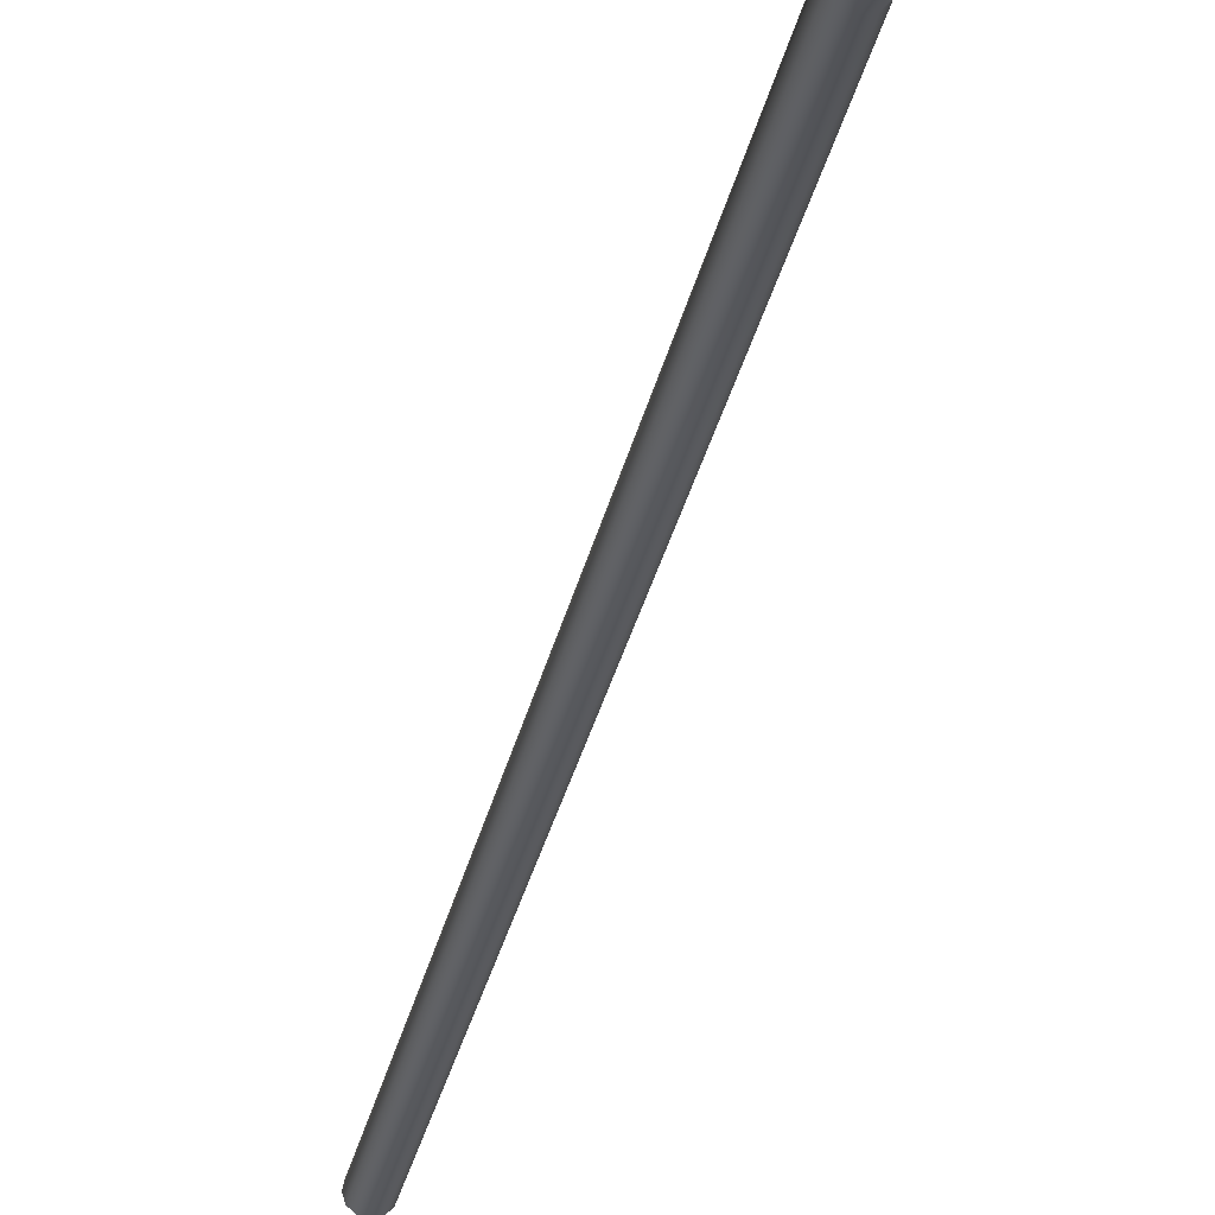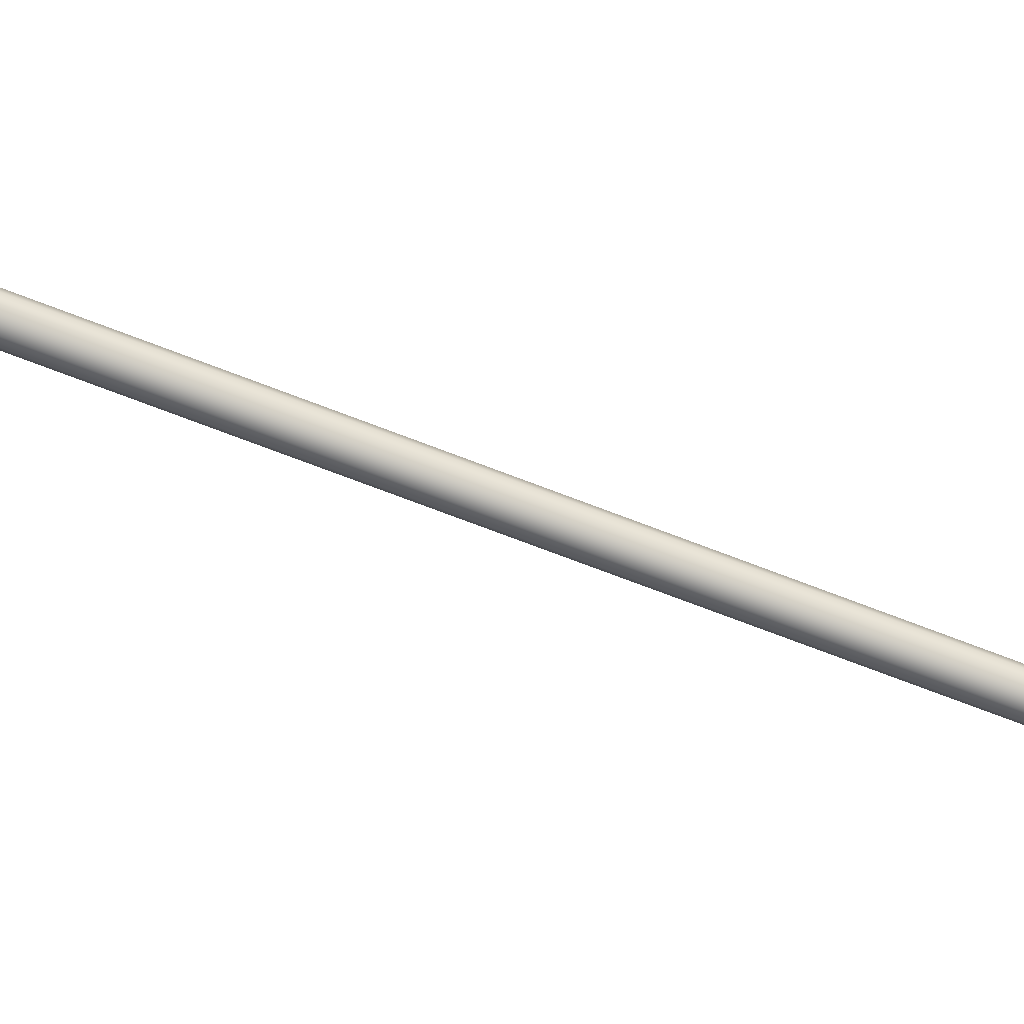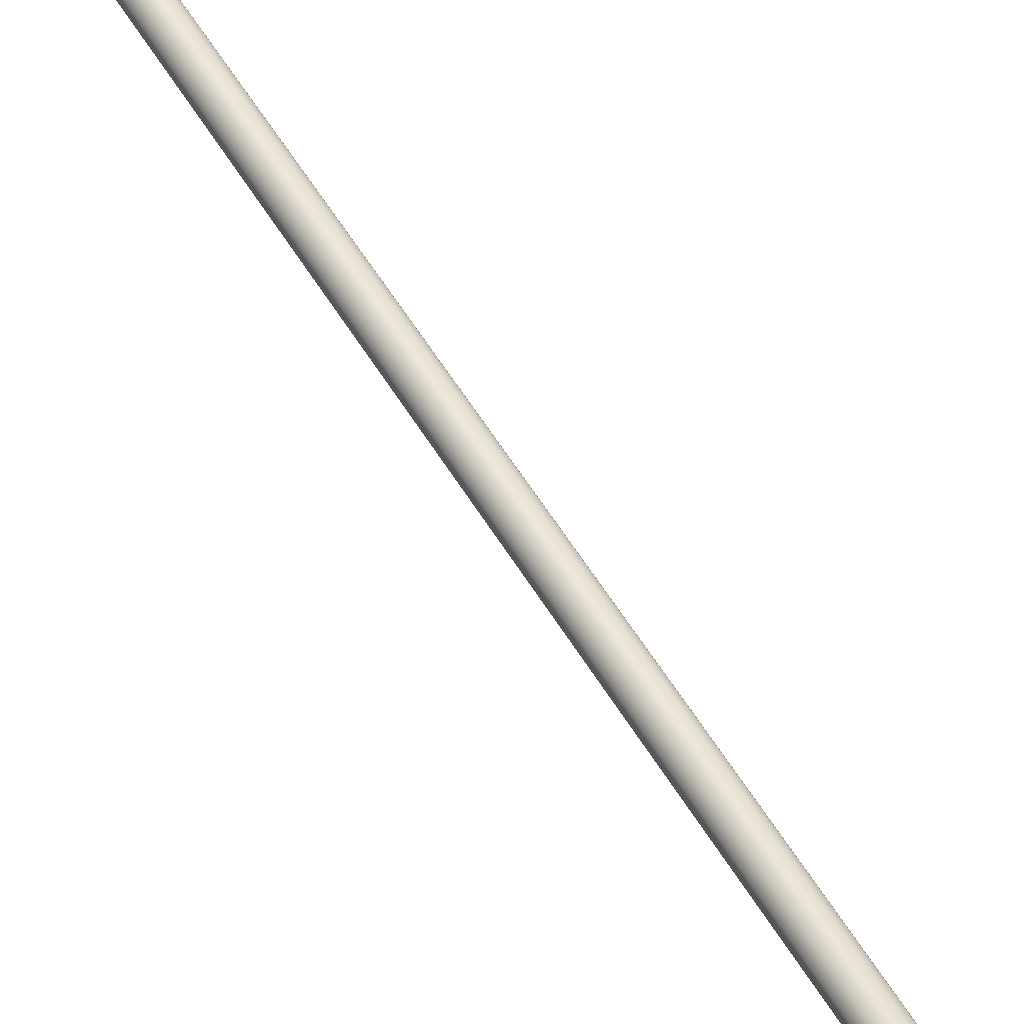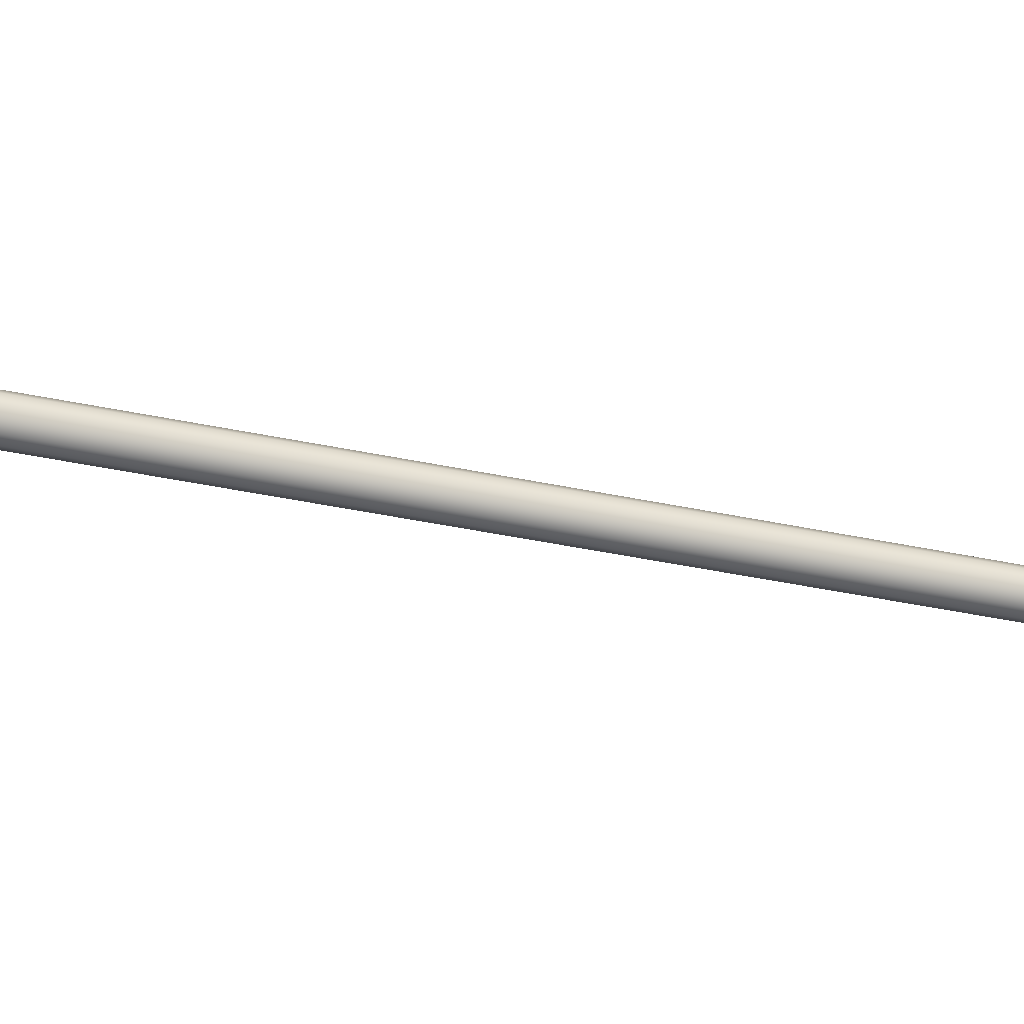
<metadata>
{"format":"obj","ext":"obj","renderer":"f3d","projection":"perspective","resolution":1024,"background":"white","views":[{"elev":-13.6,"azim":168.6,"up":"+Y"},{"elev":-24.2,"azim":-105.4,"up":"+Y"},{"elev":68.1,"azim":149.9,"up":"+Y"},{"elev":30.0,"azim":-97.3,"up":"+Y"}]}
</metadata>
<code>
v  19.17 95.5 -9.075
v  19.17 96.53 -12.95
v  19.29 96.51 -12.96
v  19.29 95.47 -9.083
v  19.09 95.58 -9.054
v  19.09 96.61 -12.93
v  19.06 95.68 -9.025
v  19.06 96.72 -12.9
v  19.09 95.79 -8.996
v  19.09 96.83 -12.88
v  19.17 95.87 -8.974
v  19.17 96.91 -12.85
v  19.29 95.9 -8.966
v  19.29 96.94 -12.85
v  19.4 95.87 -8.974
v  19.4 96.91 -12.85
v  19.48 95.79 -8.996
v  19.48 96.83 -12.88
v  19.51 95.68 -9.025
v  19.51 96.72 -12.9
v  19.48 95.58 -9.054
v  19.48 96.61 -12.93
v  19.4 95.5 -9.075
v  19.4 96.53 -12.95
v  19.17 97.57 -16.83
v  19.29 97.55 -16.84
v  19.09 97.65 -16.81
v  19.06 97.76 -16.78
v  19.09 97.87 -16.75
v  19.17 97.95 -16.73
v  19.29 97.98 -16.73
v  19.4 97.95 -16.73
v  19.48 97.87 -16.75
v  19.51 97.76 -16.78
v  19.48 97.65 -16.81
v  19.4 97.57 -16.83
v  19.17 98.61 -20.71
v  19.29 98.58 -20.72
v  19.09 98.69 -20.69
v  19.06 98.8 -20.66
v  19.09 98.91 -20.63
v  19.17 98.99 -20.61
v  19.29 99.02 -20.61
v  19.4 98.99 -20.61
v  19.48 98.91 -20.63
v  19.51 98.8 -20.66
v  19.48 98.69 -20.69
v  19.4 98.61 -20.71
v  19.23 100.7 -28.12
v  19.29 100.7 -28.13
v  19.25 100.7 -28.12
v  19.23 100.8 -28.1
v  19.25 100.8 -28.1
v  19.29 100.8 -28.09
v  19.32 100.8 -28.1
v  19.34 100.8 -28.1
v  19.34 100.7 -28.12
v  19.35 100.8 -28.11
v  19.22 100.8 -28.11
v  19.32 100.7 -28.12
v  19.17 99.89 -25.47
v  19.13 99.91 -25.82
v  19.29 99.87 -25.83
v  19.29 99.86 -25.48
v  19.09 99.97 -25.45
v  19.02 100 -25.79
v  19.06 100.1 -25.42
v  18.98 100.2 -25.75
v  19.09 100.2 -25.39
v  19.02 100.3 -25.71
v  19.17 100.3 -25.37
v  19.13 100.4 -25.68
v  19.29 100.3 -25.36
v  19.29 100.5 -25.67
v  19.4 100.3 -25.37
v  19.44 100.4 -25.68
v  19.48 100.2 -25.39
v  19.55 100.3 -25.71
v  19.51 100.1 -25.42
v  19.59 100.2 -25.75
v  19.48 99.97 -25.45
v  19.55 100 -25.79
v  19.4 99.89 -25.47
v  19.44 99.91 -25.82
v  19.09 100.1 -26.81
v  19.12 100.3 -27.49
v  19.29 100.3 -27.5
v  19.29 100.1 -26.82
v  18.95 100.2 -26.77
v  19 100.4 -27.46
v  18.9 100.4 -26.72
v  18.96 100.6 -27.42
v  18.95 100.6 -26.67
v  19 100.8 -27.37
v  19.09 100.7 -26.64
v  19.12 100.9 -27.34
v  19.29 100.8 -26.62
v  19.29 100.9 -27.33
v  19.48 100.7 -26.64
v  19.45 100.9 -27.34
v  19.62 100.6 -26.67
v  19.57 100.8 -27.37
v  19.67 100.4 -26.72
v  19.61 100.6 -27.42
v  19.62 100.2 -26.77
v  19.57 100.4 -27.46
v  19.48 100.1 -26.81
v  19.45 100.3 -27.49
v  19.13 100 -26.14
v  19.29 99.96 -26.15
v  19.02 100.1 -26.11
v  18.98 100.3 -26.07
v  19.02 100.4 -26.03
v  19.13 100.5 -26
v  19.29 100.5 -25.99
v  19.44 100.5 -26
v  19.55 100.4 -26.03
v  19.59 100.3 -26.07
v  19.55 100.1 -26.11
v  19.44 100 -26.14
g sponza_270
f 1 2 3
f 1 3 4
f 5 6 2
f 5 2 1
f 7 8 6
f 7 6 5
f 9 10 8
f 9 8 7
f 11 12 10
f 11 10 9
f 13 14 12
f 13 12 11
f 15 16 14
f 15 14 13
f 17 18 16
f 17 16 15
f 19 20 18
f 19 18 17
f 21 22 20
f 21 20 19
f 23 24 22
f 23 22 21
f 4 3 24
f 4 24 23
f 2 25 26
f 2 26 3
f 6 27 25
f 6 25 2
f 8 28 27
f 8 27 6
f 10 29 28
f 10 28 8
f 12 30 29
f 12 29 10
f 14 31 30
f 14 30 12
f 16 32 31
f 16 31 14
f 18 33 32
f 18 32 16
f 20 34 33
f 20 33 18
f 22 35 34
f 22 34 20
f 24 36 35
f 24 35 22
f 3 26 36
f 3 36 24
f 25 37 38
f 25 38 26
f 27 39 37
f 27 37 25
f 28 40 39
f 28 39 27
f 29 41 40
f 29 40 28
f 30 42 41
f 30 41 29
f 31 43 42
f 31 42 30
f 32 44 43
f 32 43 31
f 33 45 44
f 33 44 32
f 34 46 45
f 34 45 33
f 35 47 46
f 35 46 34
f 36 48 47
f 36 47 35
f 26 38 48
f 26 48 36
f 49 50 51
f 52 53 54
f 52 54 49
f 54 55 56
f 54 56 57
f 56 58 57
f 57 50 49
f 57 49 54
f 59 52 49
f 60 50 57
f 61 62 63
f 61 63 64
f 65 66 62
f 65 62 61
f 67 68 66
f 67 66 65
f 69 70 68
f 69 68 67
f 71 72 70
f 71 70 69
f 73 74 72
f 73 72 71
f 75 76 74
f 75 74 73
f 77 78 76
f 77 76 75
f 79 80 78
f 79 78 77
f 81 82 80
f 81 80 79
f 83 84 82
f 83 82 81
f 64 63 84
f 64 84 83
f 85 86 87
f 85 87 88
f 85 89 90
f 85 90 86
f 89 91 92
f 89 92 90
f 91 93 94
f 91 94 92
f 93 95 96
f 93 96 94
f 97 98 96
f 97 96 95
f 99 100 98
f 99 98 97
f 101 102 100
f 101 100 99
f 103 104 102
f 103 102 101
f 105 106 104
f 105 104 103
f 107 108 106
f 107 106 105
f 88 87 108
f 88 108 107
f 86 51 50
f 86 50 87
f 90 49 51
f 90 51 86
f 90 92 59
f 90 59 49
f 92 94 52
f 92 52 59
f 96 53 52
f 96 52 94
f 98 54 53
f 98 53 96
f 100 55 54
f 100 54 98
f 102 56 55
f 102 55 100
f 104 58 56
f 104 56 102
f 106 57 58
f 106 58 104
f 108 60 57
f 108 57 106
f 87 50 60
f 87 60 108
f 109 85 88
f 109 88 110
f 111 89 85
f 111 85 109
f 112 91 89
f 112 89 111
f 113 93 91
f 113 91 112
f 114 95 93
f 114 93 113
f 115 97 95
f 115 95 114
f 116 99 97
f 116 97 115
f 117 101 99
f 117 99 116
f 118 103 101
f 118 101 117
f 119 105 103
f 119 103 118
f 120 107 105
f 120 105 119
f 110 88 107
f 110 107 120
f 62 109 110
f 62 110 63
f 66 111 109
f 66 109 62
f 68 112 111
f 68 111 66
f 70 113 112
f 70 112 68
f 72 114 113
f 72 113 70
f 74 115 114
f 74 114 72
f 76 116 115
f 76 115 74
f 78 117 116
f 78 116 76
f 80 118 117
f 80 117 78
f 82 119 118
f 82 118 80
f 84 120 119
f 84 119 82
f 63 110 120
f 63 120 84
f 37 61 64
f 37 64 38
f 39 65 61
f 39 61 37
f 40 67 65
f 40 65 39
f 41 69 67
f 41 67 40
f 42 71 69
f 42 69 41
f 43 73 71
f 43 71 42
f 44 75 73
f 44 73 43
f 45 77 75
f 45 75 44
f 46 79 77
f 46 77 45
f 47 81 79
f 47 79 46
f 48 83 81
f 48 81 47
f 38 64 83
f 38 83 48

</code>
